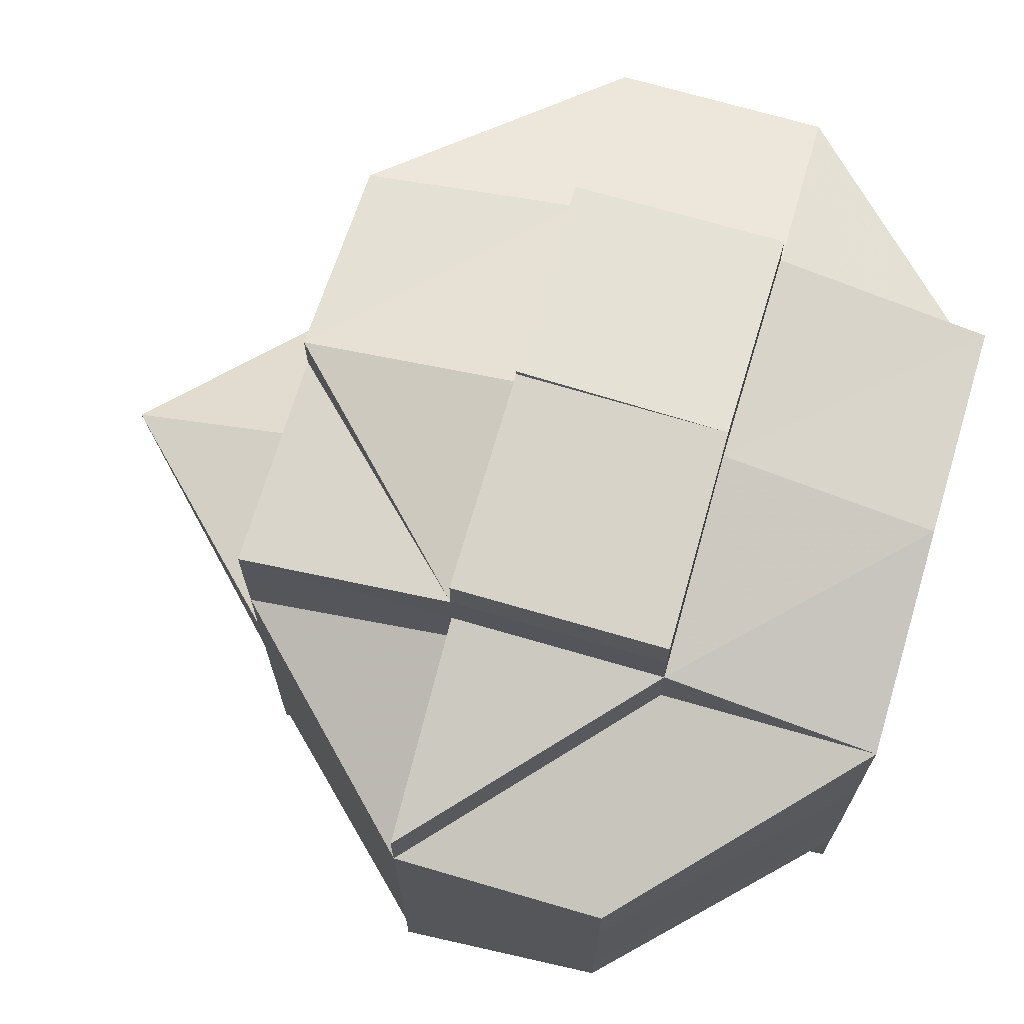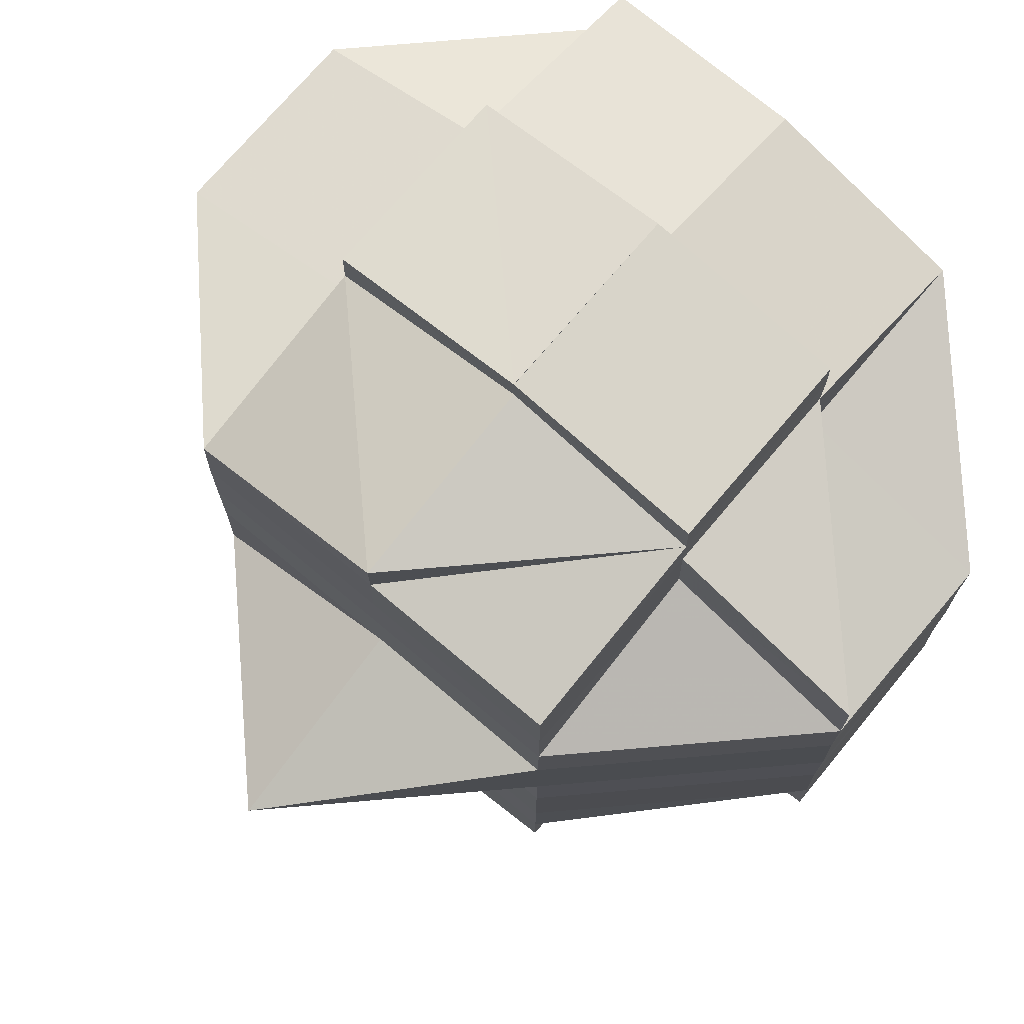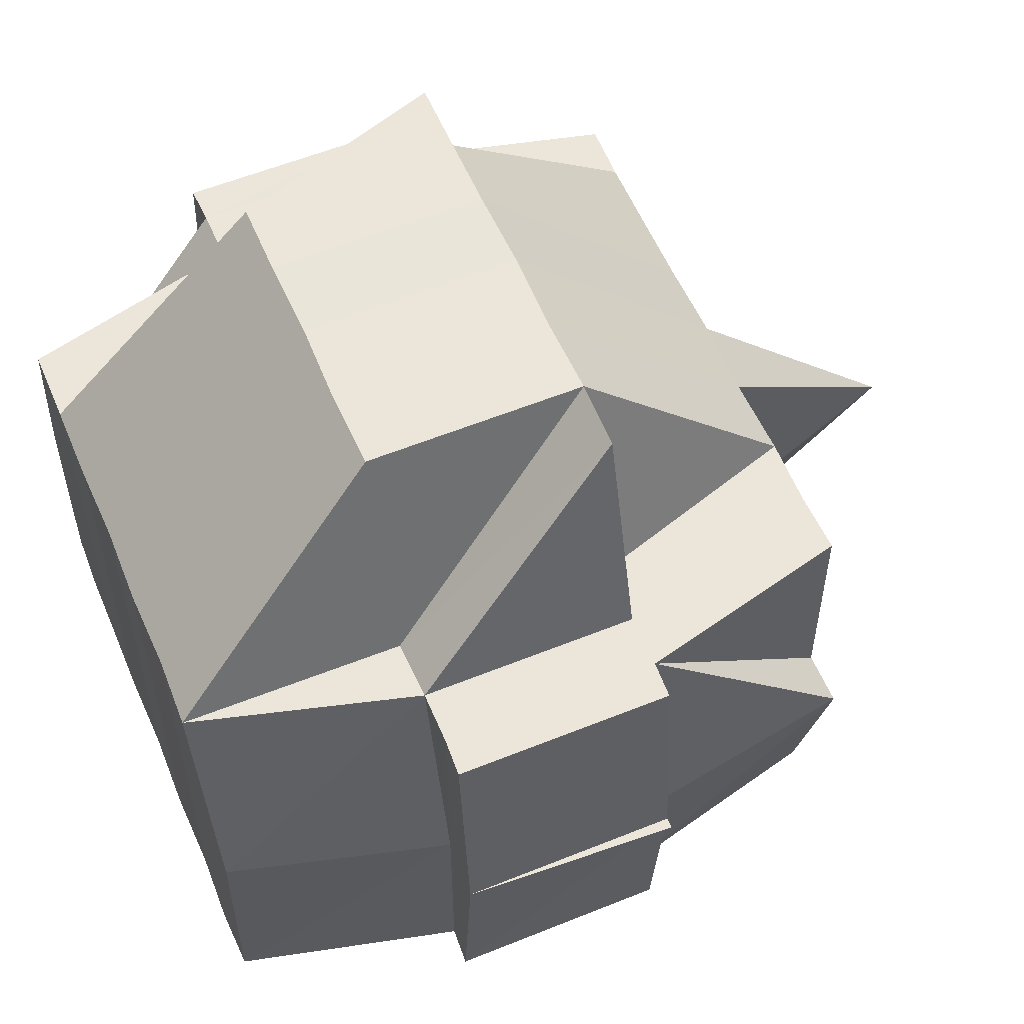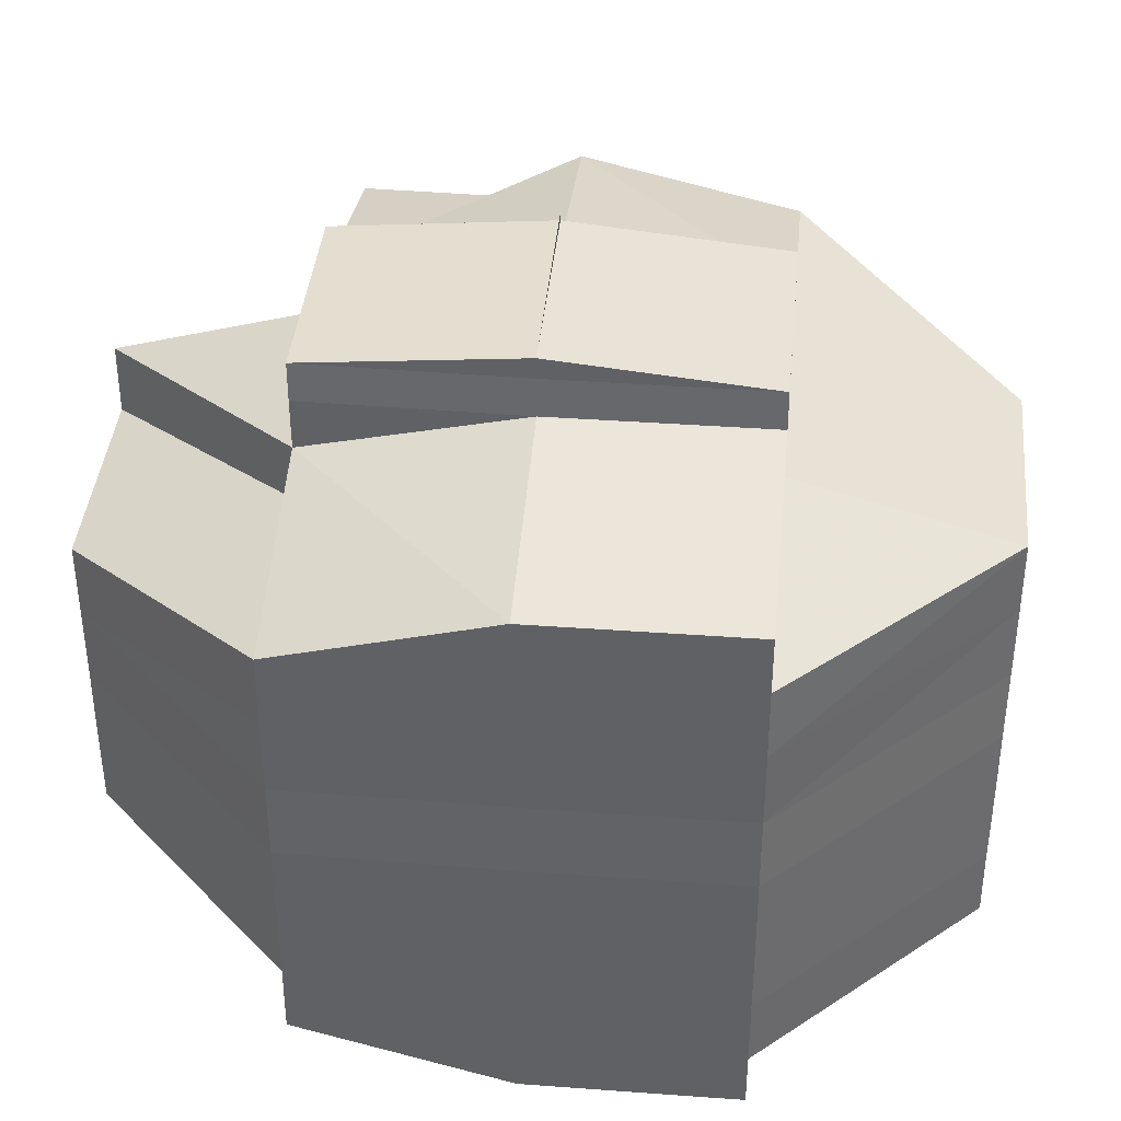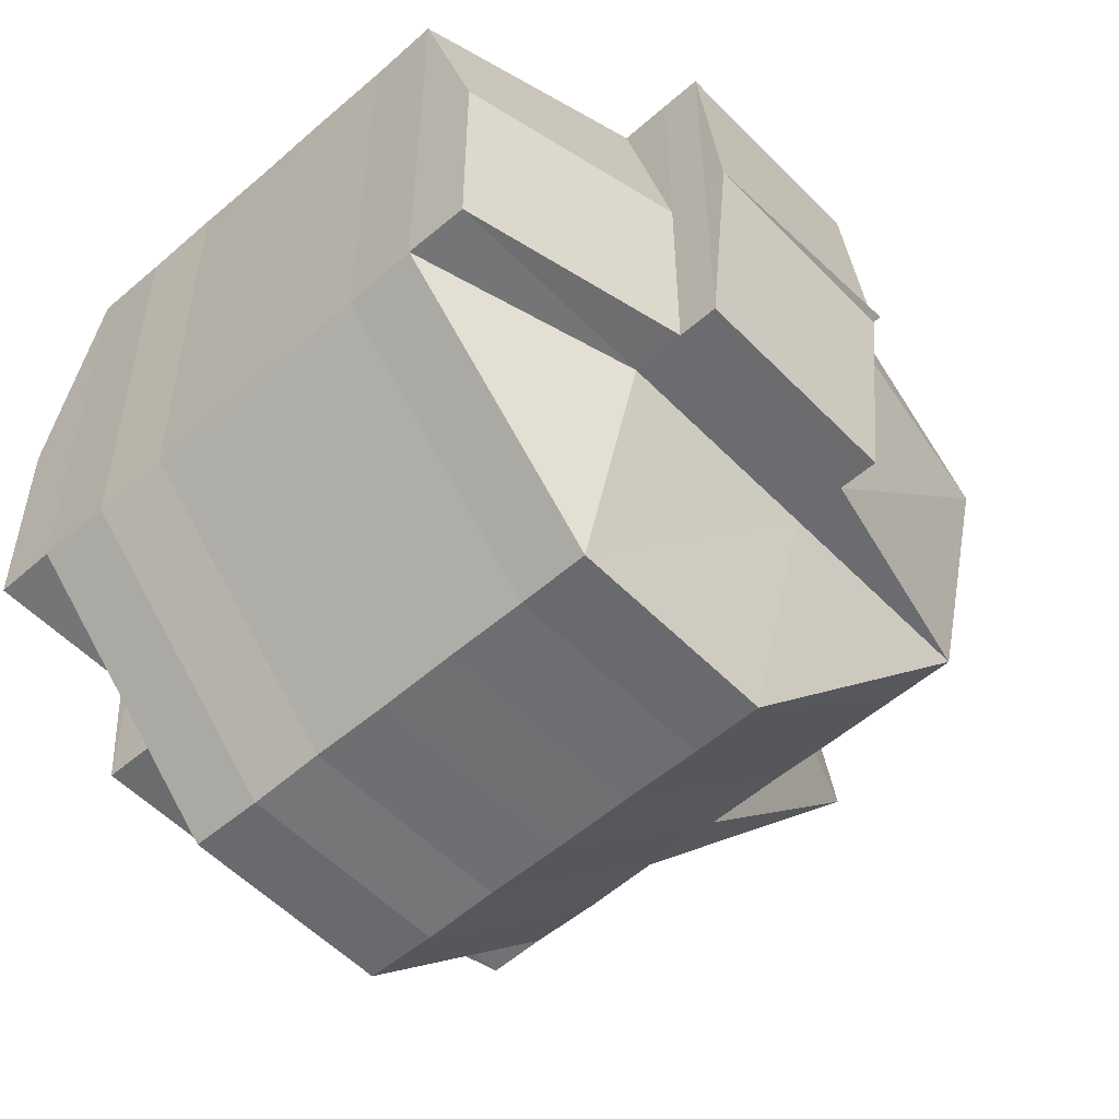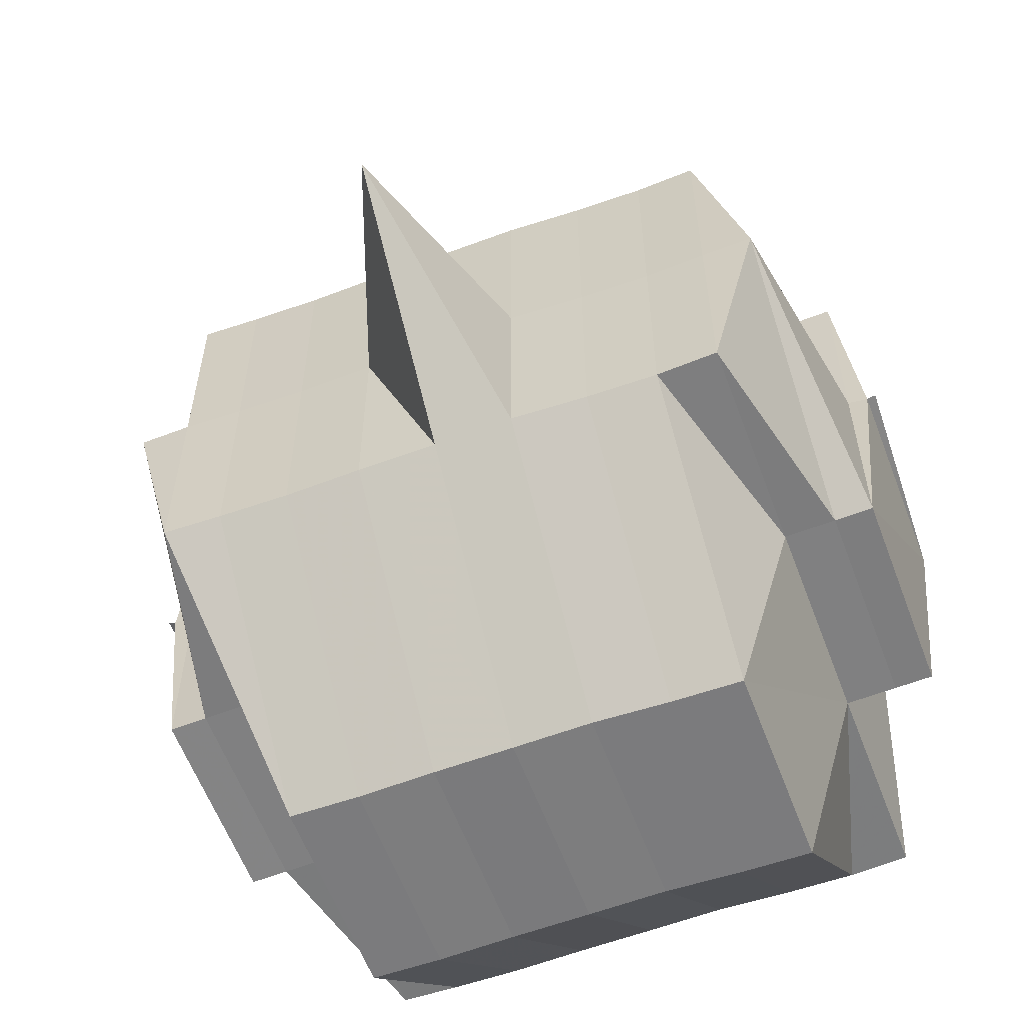
<metadata>
{"format":"obj","ext":"obj","renderer":"f3d","projection":"perspective","resolution":1024,"background":"white","views":[{"elev":70.4,"azim":-164.0,"up":"+Z"},{"elev":73.0,"azim":130.3,"up":"+Z"},{"elev":56.8,"azim":-22.7,"up":"+Y"},{"elev":39.6,"azim":-84.4,"up":"+Z"},{"elev":-54.2,"azim":-47.2,"up":"+Y"},{"elev":-59.1,"azim":110.6,"up":"+Y"}]}
</metadata>
<code>
o 4996
v 2159 1872 13.57
v 2159 1872 13.57
v 2159 1872 13.57
v 2159 1872 13.57
v 2159 1872 13.57
v 2159 1872 13.57
v 2159 1872 13.57
v 2159 1872 13.57
v 2159 1872 13.57
v 2159 1872 13.57
v 2159 1872 13.57
v 2159 1872 13.57
v 2159 1872 13.57
v 2159 1872 13.57
v 2159 1872 13.57
v 2159 1872 13.57
v 2159 1872 13.56
v 2159 1872 13.57
v 2159 1872 13.57
v 2159 1872 13.56
v 2159 1872 13.56
v 2159 1872 13.56
v 2159 1872 13.56
v 2159 1872 13.57
v 2159 1872 13.56
v 2159 1872 13.56
v 2159 1872 13.56
v 2159 1872 13.56
v 2159 1872 13.56
v 2159 1872 13.56
v 2159 1872 13.56
v 2159 1872 13.56
v 2159 1872 13.56
v 2159 1872 13.57
v 2159 1872 13.56
v 2159 1872 13.56
v 2159 1872 13.56
v 2159 1872 13.55
v 2159 1872 13.56
v 2159 1872 13.55
v 2159 1872 13.56
v 2159 1872 13.56
v 2159 1872 13.56
v 2159 1872 13.55
v 2159 1872 13.55
v 2159 1872 13.55
v 2159 1872 13.55
v 2159 1872 13.55
v 2159 1872 13.55
v 2159 1872 13.55
v 2159 1872 13.55
v 2159 1872 13.56
v 2159 1872 13.55
v 2159 1872 13.56
v 2159 1872 13.56
v 2159 1872 13.56
v 2159 1872 13.56
v 2159 1872 13.55
v 2159 1872 13.55
v 2159 1872 13.54
v 2159 1872 13.54
v 2159 1872 13.55
v 2159 1872 13.54
v 2159 1872 13.54
v 2159 1872 13.54
v 2159 1872 13.54
v 2159 1872 13.54
v 2159 1872 13.54
v 2159 1872 13.53
v 2159 1872 13.54
v 2159 1872 13.53
v 2159 1872 13.54
v 2159 1872 13.53
v 2159 1872 13.53
v 2159 1872 13.54
v 2159 1872 13.53
v 2159 1872 13.53
v 2159 1872 13.54
v 2159 1872 13.54
v 2159 1872 13.54
v 2159 1872 13.54
v 2159 1872 13.55
v 2159 1872 13.54
v 2159 1872 13.54
v 2159 1872 13.54
v 2159 1872 13.53
v 2159 1872 13.53
v 2159 1872 13.54
v 2159 1872 13.54
v 2159 1872 13.54
v 2159 1872 13.54
v 2159 1872 13.54
v 2159 1872 13.53
v 2159 1872 13.53
v 2159 1872 13.53
v 2159 1872 13.53
v 2159 1872 13.53
v 2159 1872 13.53
v 2159 1872 13.53
v 2159 1872 13.54
v 2159 1872 13.53
v 2159 1872 13.53
v 2159 1872 13.53
v 2159 1872 13.53
v 2159 1872 13.53
v 2159 1872 13.53
v 2159 1872 13.53
v 2159 1872 13.53
v 2159 1872 13.53
v 2159 1872 13.53
v 2159 1872 13.53
v 2159 1872 13.53
v 2159 1872 13.53
v 2159 1872 13.53
v 2159 1872 13.53
v 2159 1872 13.53
v 2159 1872 13.53
v 2159 1872 13.53
v 2159 1872 13.53
v 2159 1872 13.53
v 2159 1872 13.53
v 2159 1872 13.53
v 2159 1872 13.53
v 2159 1872 13.53
v 2159 1872 13.53
v 2159 1872 13.53
v 2159 1872 13.53
v 2159 1872 13.53
v 2159 1872 13.53
v 2159 1872 13.53
v 2159 1872 13.53
v 2159 1872 13.53
v 2159 1872 13.53
v 2159 1872 13.53
v 2159 1872 13.53
v 2159 1872 13.53
v 2159 1872 13.53
v 2159 1872 13.53
v 2159 1872 13.54
v 2159 1872 13.53
v 2159 1872 13.54
v 2159 1872 13.53
v 2159 1872 13.53
v 2159 1872 13.54
v 2159 1872 13.54
v 2159 1872 13.54
v 2159 1872 13.54
v 2159 1872 13.54
v 2159 1872 13.53
v 2159 1872 13.54
v 2159 1872 13.53
v 2159 1872 13.54
v 2159 1872 13.54
v 2159 1872 13.54
v 2159 1872 13.54
v 2159 1872 13.54
v 2159 1872 13.54
v 2159 1872 13.54
v 2159 1872 13.54
v 2159 1872 13.55
v 2159 1872 13.54
v 2159 1872 13.55
v 2159 1872 13.55
v 2159 1872 13.55
v 2159 1872 13.55
v 2159 1872 13.56
v 2159 1872 13.55
v 2159 1872 13.56
v 2159 1872 13.56
v 2159 1872 13.55
v 2159 1872 13.56
v 2159 1872 13.56
v 2159 1872 13.56
v 2159 1872 13.56
v 2159 1872 13.56
v 2159 1872 13.55
v 2159 1872 13.56
v 2159 1872 13.55
v 2159 1872 13.55
v 2159 1872 13.56
v 2159 1872 13.55
v 2159 1872 13.55
v 2159 1872 13.55
v 2159 1872 13.56
v 2159 1872 13.54
v 2159 1872 13.55
v 2159 1872 13.54
v 2159 1872 13.55
v 2159 1872 13.55
v 2159 1872 13.55
v 2159 1872 13.55
v 2159 1872 13.55
v 2159 1872 13.56
v 2159 1872 13.56
v 2159 1872 13.56
v 2159 1872 13.56
v 2159 1872 13.56
v 2159 1872 13.56
v 2159 1872 13.56
v 2159 1872 13.56
v 2159 1872 13.56
v 2159 1872 13.56
v 2159 1872 13.56
v 2159 1872 13.56
v 2159 1872 13.56
v 2159 1872 13.56
v 2159 1872 13.56
v 2159 1872 13.56
v 2159 1872 13.57
v 2159 1872 13.57
v 2159 1872 13.56
v 2159 1872 13.56
v 2159 1872 13.57
v 2159 1872 13.57
v 2159 1872 13.56
v 2159 1872 13.57
v 2159 1872 13.57
v 2159 1872 13.56
v 2159 1872 13.54
v 2159 1872 13.54
v 2159 1872 13.54
v 2159 1872 13.54
v 2159 1872 13.53
v 2159 1872 13.54
v 2159 1872 13.53
v 2159 1872 13.54
v 2159 1872 13.53
v 2159 1872 13.53
v 2159 1872 13.53
v 2159 1872 13.53
v 2159 1872 13.53
f 1 2 3
f 4 5 3
f 1 6 7
f 6 8 9
f 4 10 11
f 10 12 13
f 14 15 11
f 16 17 14
f 15 18 13
f 19 20 15
f 20 21 22
f 22 23 18
f 15 22 24
f 22 25 23
f 26 22 15
f 27 28 25
f 29 30 26
f 31 30 32
f 29 33 34
f 30 35 33
f 36 37 30
f 37 38 39
f 39 40 41
f 42 41 43
f 44 45 39
f 44 46 45
f 47 46 44
f 46 48 45
f 49 47 44
f 47 50 46
f 49 51 52
f 53 47 49
f 54 52 55
f 56 55 57
f 58 50 47
f 53 58 47
f 50 59 46
f 46 59 48
f 58 60 50
f 50 61 59
f 60 61 50
f 59 62 48
f 61 63 59
f 59 63 62
f 61 64 63
f 60 65 61
f 65 64 61
f 65 66 64
f 67 65 60
f 68 66 65
f 67 68 65
f 68 69 66
f 66 70 64
f 69 71 72
f 73 69 68
f 74 73 75
f 76 77 69
f 78 73 68
f 78 68 67
f 79 73 78
f 80 78 67
f 79 78 80
f 80 67 81
f 81 67 60
f 81 60 58
f 82 81 58
f 82 58 53
f 83 80 81
f 83 81 82
f 84 79 80
f 84 80 83
f 85 79 84
f 85 86 79
f 86 87 88
f 89 86 85
f 90 85 84
f 89 85 90
f 91 92 90
f 93 86 89
f 86 94 95
f 95 96 97
f 98 94 99
f 100 93 89
f 93 101 102
f 103 104 101
f 105 103 106
f 106 107 94
f 108 107 98
f 94 107 109
f 110 111 108
f 111 112 113
f 107 114 115
f 107 115 116
f 117 116 118
f 119 120 107
f 121 120 122
f 120 123 124
f 122 125 126
f 127 111 125
f 125 128 129
f 125 129 130
f 131 124 132
f 133 127 131
f 77 133 131
f 109 131 69
f 69 131 134
f 131 135 134
f 135 125 136
f 134 135 137
f 137 138 139
f 134 137 70
f 137 135 140
f 135 136 140
f 70 137 141
f 140 136 142
f 140 143 144
f 141 144 145
f 142 136 93
f 136 106 93
f 142 93 100
f 100 146 147
f 148 149 70
f 150 151 100
f 70 141 152
f 64 70 152
f 152 141 153
f 64 152 63
f 63 152 154
f 152 153 154
f 63 154 62
f 155 150 156
f 157 100 156
f 156 100 158
f 154 153 159
f 153 156 159
f 154 159 160
f 62 154 160
f 159 156 161
f 156 158 161
f 160 159 162
f 159 161 162
f 62 160 163
f 48 62 163
f 160 162 164
f 163 160 164
f 48 163 165
f 45 48 165
f 45 165 166
f 165 163 167
f 163 164 167
f 166 165 168
f 165 167 168
f 169 170 166
f 171 169 172
f 166 168 172
f 173 166 172
f 172 168 174
f 172 174 22
f 174 175 22
f 174 27 175
f 168 27 174
f 168 167 27
f 167 176 27
f 167 164 176
f 27 176 177
f 164 178 176
f 164 162 178
f 176 179 177
f 176 178 179
f 177 179 180
f 162 181 178
f 162 161 181
f 178 182 179
f 178 181 182
f 179 182 183
f 179 183 180
f 177 180 184
f 161 185 181
f 161 158 185
f 158 90 185
f 181 185 186
f 181 186 182
f 185 90 187
f 185 187 186
f 90 84 187
f 187 84 83
f 187 83 188
f 186 187 188
f 188 83 82
f 182 186 189
f 186 188 189
f 182 189 183
f 188 82 190
f 189 188 190
f 190 82 53
f 183 189 191
f 189 190 191
f 190 53 192
f 191 190 192
f 192 53 49
f 183 191 193
f 180 183 193
f 191 192 194
f 193 191 194
f 192 49 195
f 194 192 195
f 195 49 196
f 196 197 198
f 195 196 54
f 194 195 54
f 199 194 54
f 193 194 199
f 199 54 200
f 180 193 201
f 201 193 199
f 184 180 201
f 202 184 203
f 204 205 184
f 201 199 206
f 184 201 206
f 206 199 200
f 207 184 206
f 207 208 209
f 206 200 210
f 200 29 210
f 200 211 212
f 210 212 213
f 210 213 9
f 214 215 210
f 216 210 7
f 217 218 216
f 219 220 221
f 222 223 220
f 224 225 226
f 227 228 229
f 230 228 231

</code>
